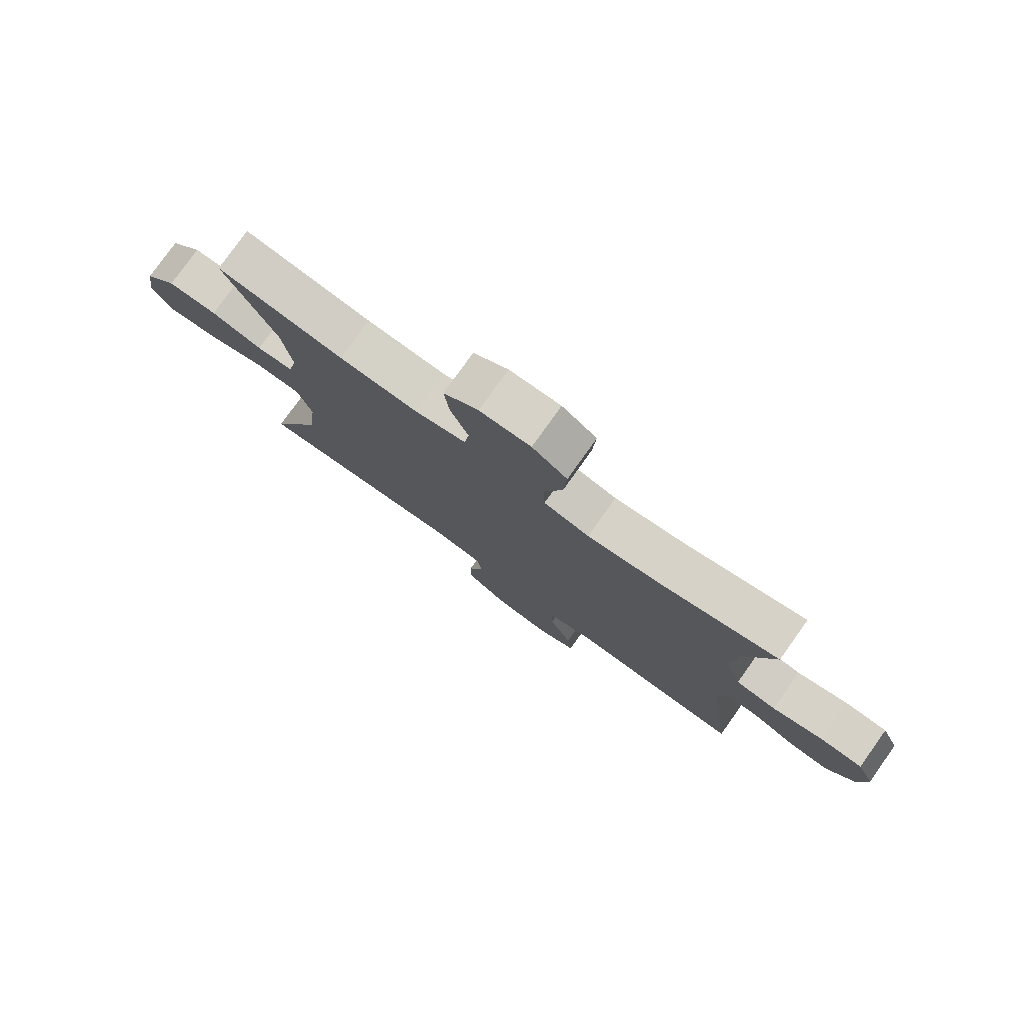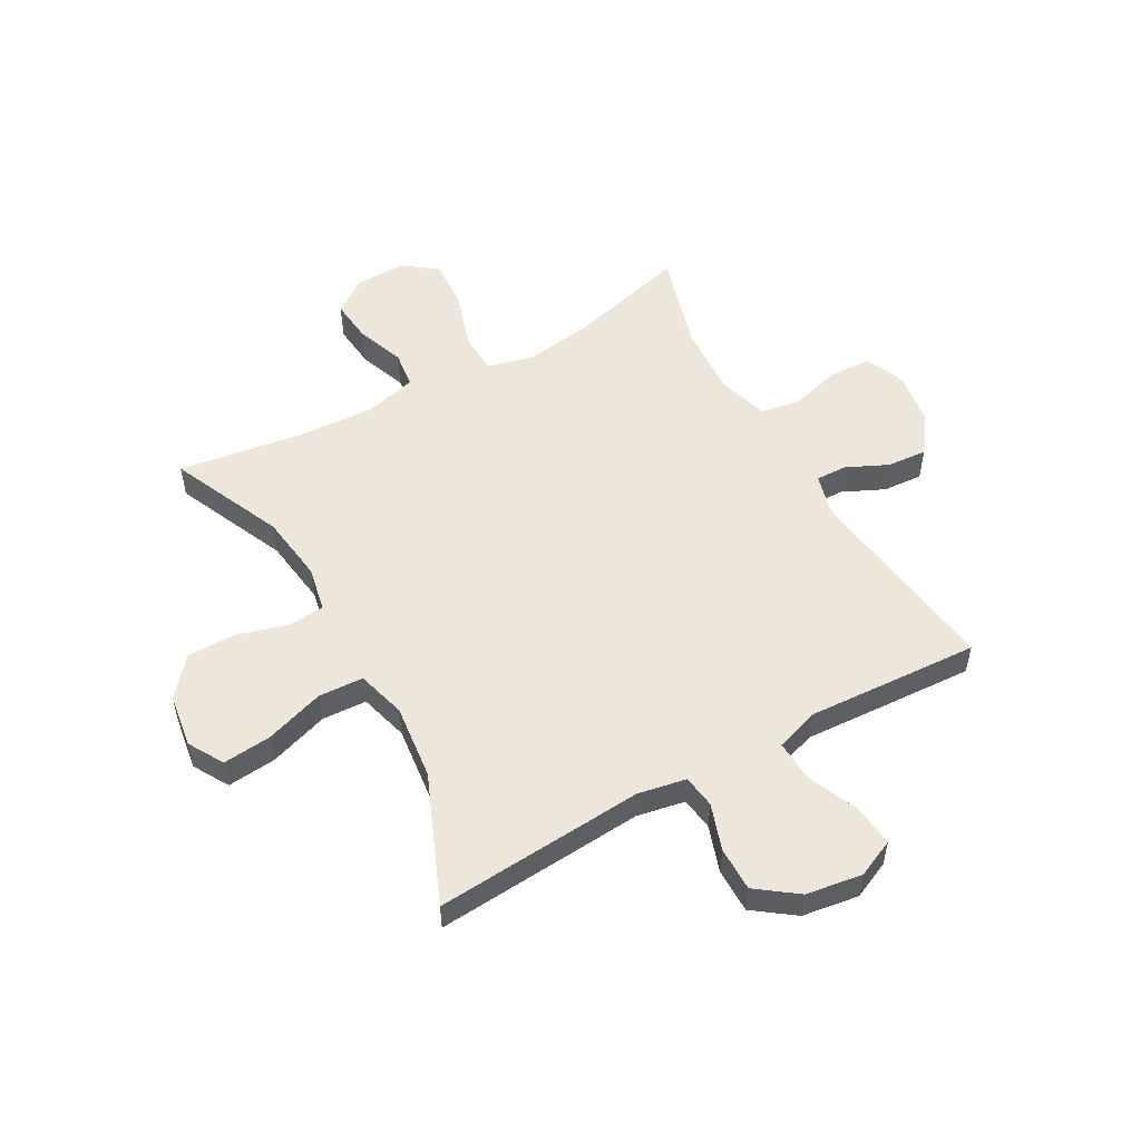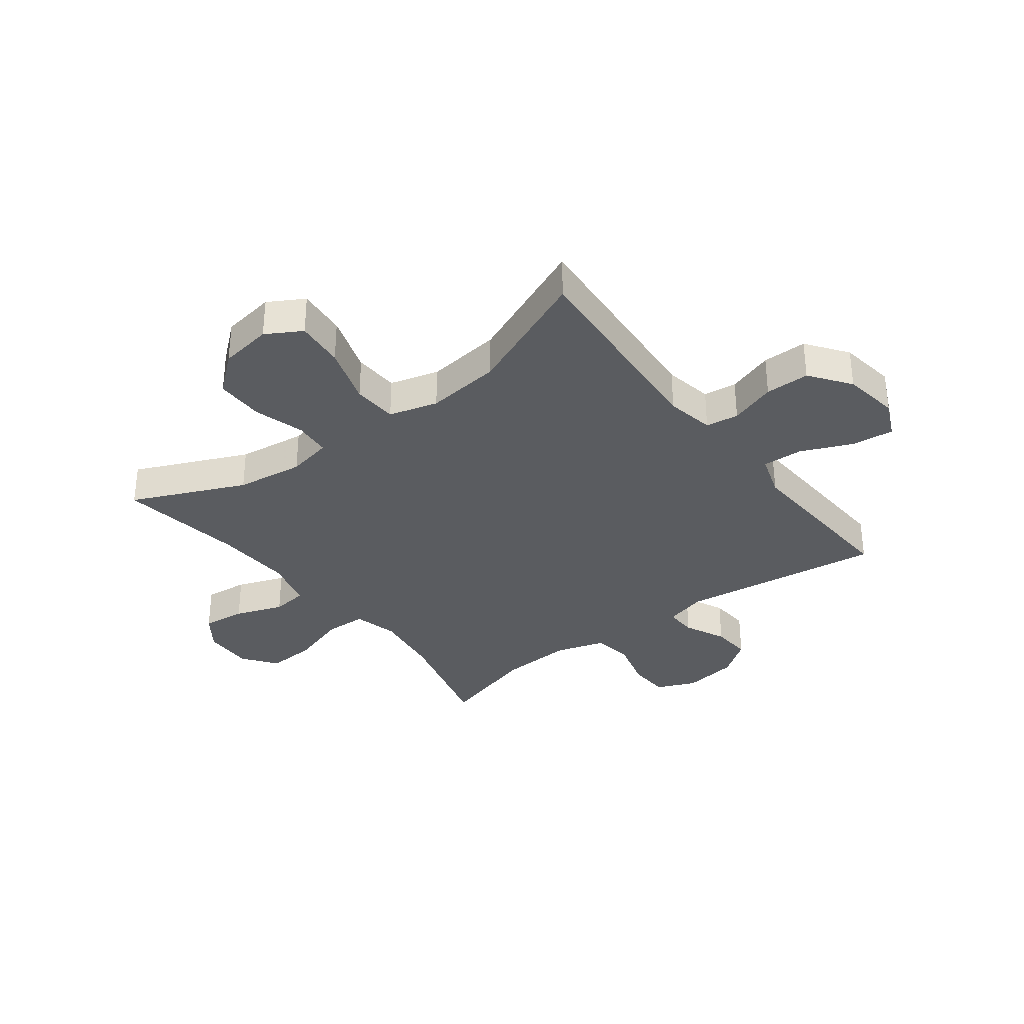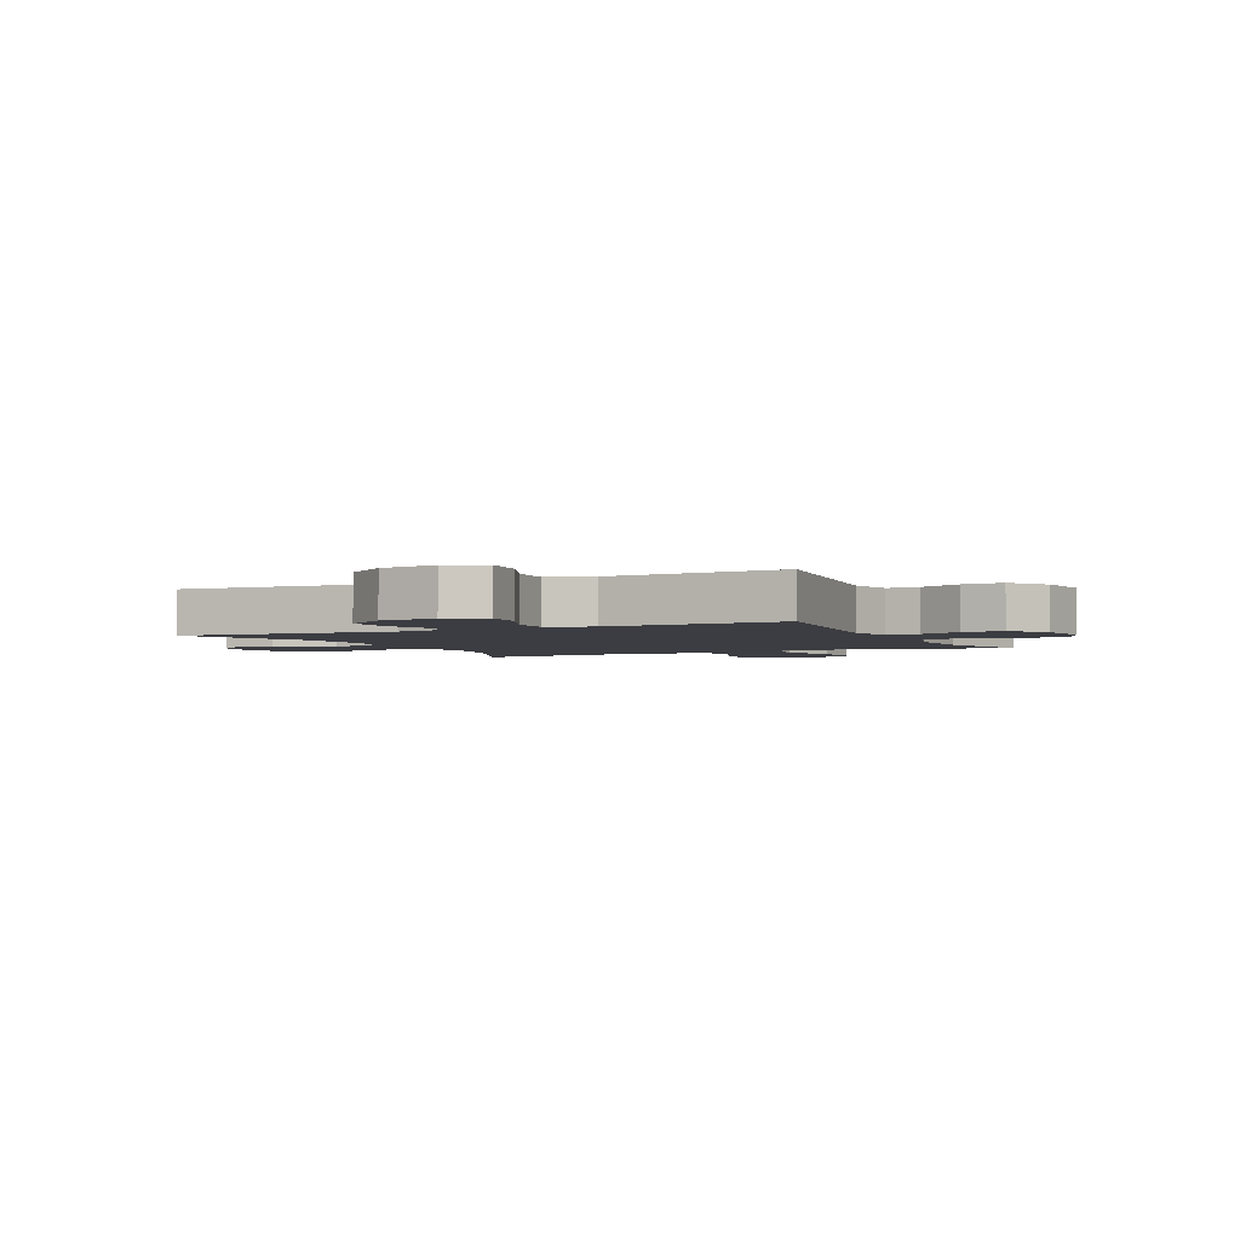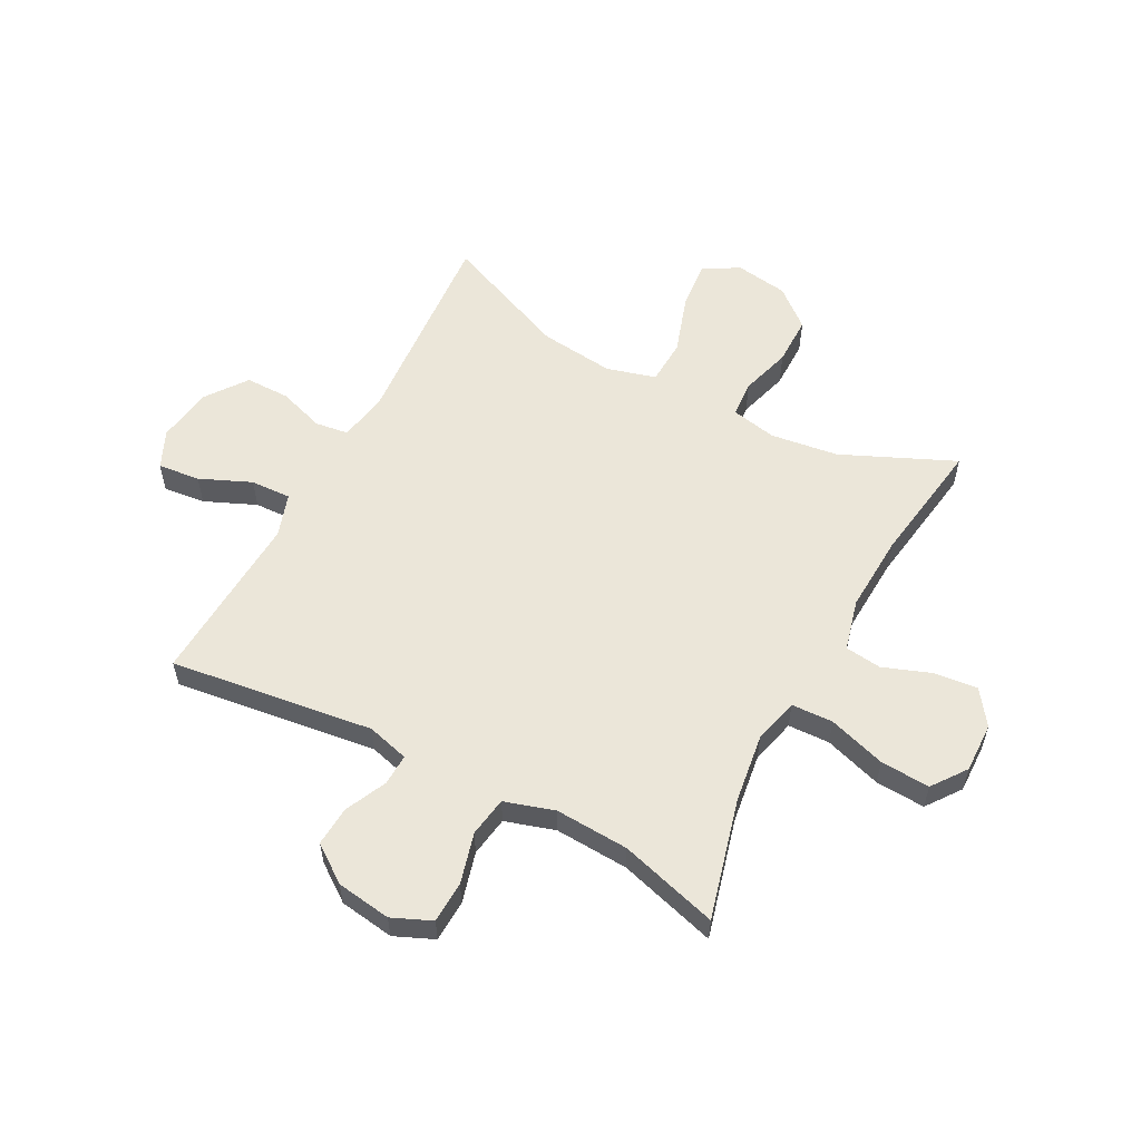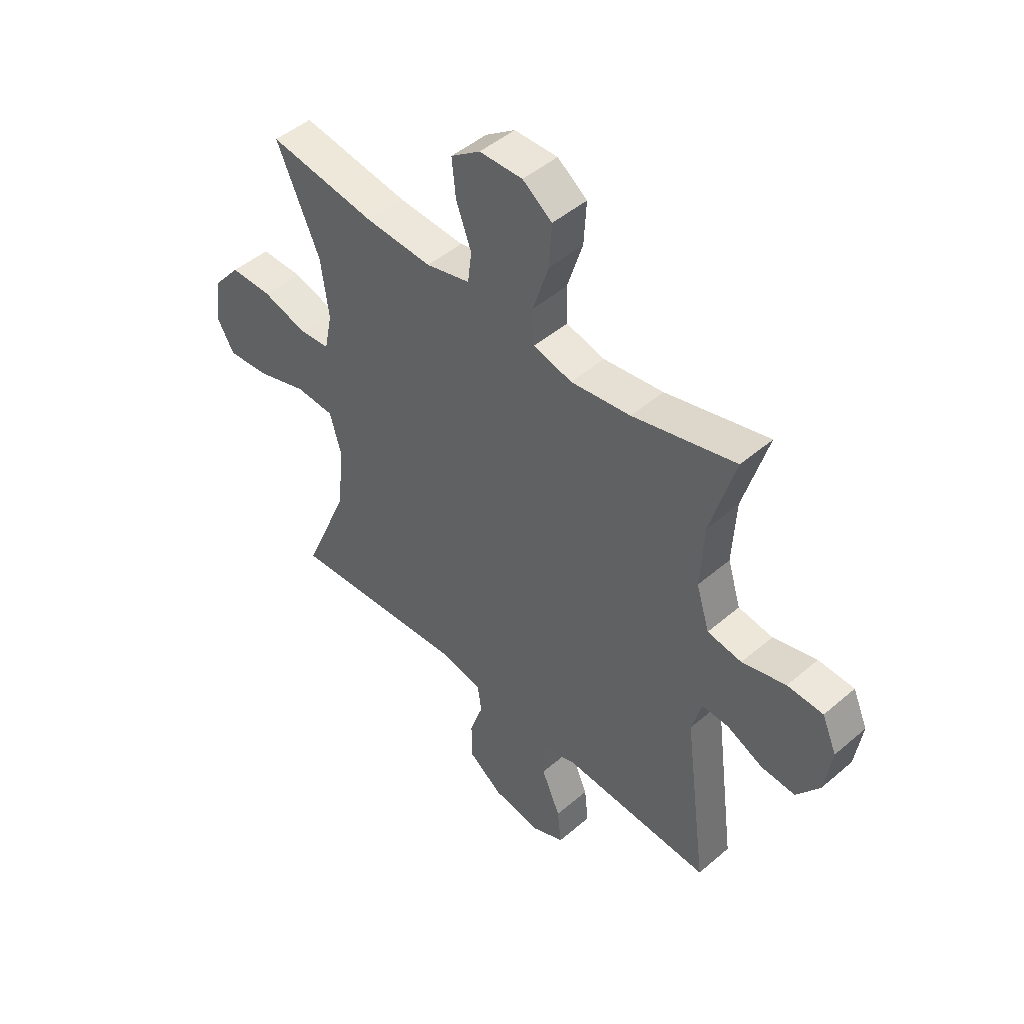
<metadata>
{"format":"obj","ext":"obj","renderer":"f3d","projection":"perspective","resolution":1024,"background":"white","views":[{"elev":78.8,"azim":-144.5,"up":"+Z"},{"elev":53.4,"azim":150.8,"up":"+Y"},{"elev":-33.7,"azim":127.3,"up":"+Y"},{"elev":-2.9,"azim":-154.6,"up":"+Y"},{"elev":56.9,"azim":-62.1,"up":"+Y"},{"elev":47.3,"azim":-134.0,"up":"+Z"}]}
</metadata>
<code>
v -0.5 0.07 0.5
v -0.29 0.07 0.445
v -0.168 0.07 0.428
v -0.089 0.07 0.448
v -0.086 0.07 0.521
v -0.118 0.07 0.622
v -0.123 0.07 0.709
v -0.063 0.07 0.753
v 0.025 0.07 0.751
v 0.085 0.07 0.708
v 0.077 0.07 0.631
v 0.046 0.07 0.547
v 0.054 0.07 0.483
v 0.144 0.07 0.46
v 0.28 0.07 0.467
v 0.5 0.07 0.5
v 0.412 0.07 0.302
v 0.396 0.07 0.183
v 0.412 0.07 0.104
v 0.476 0.07 0.099
v 0.565 0.07 0.125
v 0.651 0.07 0.125
v 0.707 0.07 0.058
v 0.721 0.07 -0.035
v 0.685 0.07 -0.097
v 0.599 0.07 -0.089
v 0.495 0.07 -0.055
v 0.416 0.07 -0.059
v 0.392 0.07 -0.145
v 0.407 0.07 -0.277
v 0.5 0.07 -0.5
v 0.132 0.07 -0.473
v 0.047 0.07 -0.489
v 0.039 0.07 -0.547
v 0.066 0.07 -0.628
v 0.066 0.07 -0.706
v -0.005 0.07 -0.758
v -0.104 0.07 -0.773
v -0.17 0.07 -0.743
v -0.162 0.07 -0.669
v -0.123 0.07 -0.579
v -0.12 0.07 -0.508
v -0.196 0.07 -0.483
v -0.318 0.07 -0.49
v -0.5 0.07 -0.5
v -0.453 0.07 -0.143
v -0.473 0.07 -0.069
v -0.528 0.07 -0.071
v -0.601 0.07 -0.105
v -0.671 0.07 -0.11
v -0.718 0.07 -0.045
v -0.732 0.07 0.051
v -0.702 0.07 0.12
v -0.629 0.07 0.123
v -0.54 0.07 0.099
v -0.47 0.07 0.11
v -0.443 0.07 0.197
v -0.45 0.07 0.327
v -0.5 0 0.5
v -0.29 0 0.445
v -0.168 0 0.428
v -0.089 0 0.448
v -0.086 0 0.521
v -0.118 0 0.622
v -0.123 0 0.709
v -0.063 0 0.753
v 0.025 0 0.751
v 0.085 0 0.708
v 0.077 0 0.631
v 0.046 0 0.547
v 0.054 0 0.483
v 0.144 0 0.46
v 0.28 0 0.467
v 0.5 0 0.5
v 0.412 0 0.302
v 0.396 0 0.183
v 0.412 0 0.104
v 0.476 0 0.099
v 0.565 0 0.125
v 0.651 0 0.125
v 0.707 0 0.058
v 0.721 0 -0.035
v 0.685 0 -0.097
v 0.599 0 -0.089
v 0.495 0 -0.055
v 0.416 0 -0.059
v 0.392 0 -0.145
v 0.407 0 -0.277
v 0.5 0 -0.5
v 0.132 0 -0.473
v 0.047 0 -0.489
v 0.039 0 -0.547
v 0.066 0 -0.628
v 0.066 0 -0.706
v -0.005 0 -0.758
v -0.104 0 -0.773
v -0.17 0 -0.743
v -0.162 0 -0.669
v -0.123 0 -0.579
v -0.12 0 -0.508
v -0.196 0 -0.483
v -0.318 0 -0.49
v -0.5 0 -0.5
v -0.453 0 -0.143
v -0.473 0 -0.069
v -0.528 0 -0.071
v -0.601 0 -0.105
v -0.671 0 -0.11
v -0.718 0 -0.045
v -0.732 0 0.051
v -0.702 0 0.12
v -0.629 0 0.123
v -0.54 0 0.099
v -0.47 0 0.11
v -0.443 0 0.197
v -0.45 0 0.327
f 53 54 55
f 52 53 55
f 51 52 55
f 50 51 55
f 49 50 55
f 48 49 55
f 47 48 55 56
f 46 47 56 57
f 43 44 45 46
f 42 43 46 57
f 39 40 41
f 38 39 41
f 37 38 41
f 36 37 41
f 35 36 41
f 34 35 41
f 33 34 41 42
f 42 57 58
f 33 42 58
f 32 33 58
f 25 26 27
f 24 25 27
f 23 24 27
f 22 23 27
f 21 22 27
f 20 21 27
f 19 20 27 28
f 18 19 28 29
f 15 16 17
f 14 15 17 18
f 13 14 18 29
f 10 11 12
f 9 10 12
f 8 9 12
f 7 8 12
f 6 7 12
f 5 6 12
f 4 5 12 13
f 13 29 30
f 4 13 30
f 3 4 30
f 58 1 2
f 31 32 58
f 30 31 58
f 3 30 58
f 2 3 58
f 113 112 111
f 113 111 110
f 113 110 109
f 113 109 108
f 113 108 107
f 113 107 106
f 114 113 106 105
f 115 114 105 104
f 104 103 102 101
f 115 104 101 100
f 99 98 97
f 99 97 96
f 99 96 95
f 99 95 94
f 99 94 93
f 99 93 92
f 100 99 92 91
f 116 115 100
f 116 100 91
f 116 91 90
f 85 84 83
f 85 83 82
f 85 82 81
f 85 81 80
f 85 80 79
f 85 79 78
f 86 85 78 77
f 87 86 77 76
f 75 74 73
f 76 75 73 72
f 87 76 72 71
f 70 69 68
f 70 68 67
f 70 67 66
f 70 66 65
f 70 65 64
f 70 64 63
f 71 70 63 62
f 88 87 71
f 88 71 62
f 88 62 61
f 60 59 116
f 116 90 89
f 116 89 88
f 116 88 61
f 116 61 60
f 1 59 60 2
f 2 60 61 3
f 3 61 62 4
f 4 62 63 5
f 5 63 64 6
f 6 64 65 7
f 7 65 66 8
f 8 66 67 9
f 9 67 68 10
f 10 68 69 11
f 11 69 70 12
f 12 70 71 13
f 13 71 72 14
f 14 72 73 15
f 15 73 74 16
f 16 74 75 17
f 17 75 76 18
f 18 76 77 19
f 19 77 78 20
f 20 78 79 21
f 21 79 80 22
f 22 80 81 23
f 23 81 82 24
f 24 82 83 25
f 25 83 84 26
f 26 84 85 27
f 27 85 86 28
f 28 86 87 29
f 29 87 88 30
f 30 88 89 31
f 31 89 90 32
f 32 90 91 33
f 33 91 92 34
f 34 92 93 35
f 35 93 94 36
f 36 94 95 37
f 37 95 96 38
f 38 96 97 39
f 39 97 98 40
f 40 98 99 41
f 41 99 100 42
f 42 100 101 43
f 43 101 102 44
f 44 102 103 45
f 45 103 104 46
f 46 104 105 47
f 47 105 106 48
f 48 106 107 49
f 49 107 108 50
f 50 108 109 51
f 51 109 110 52
f 52 110 111 53
f 53 111 112 54
f 54 112 113 55
f 55 113 114 56
f 56 114 115 57
f 57 115 116 58
f 58 116 59 1

</code>
